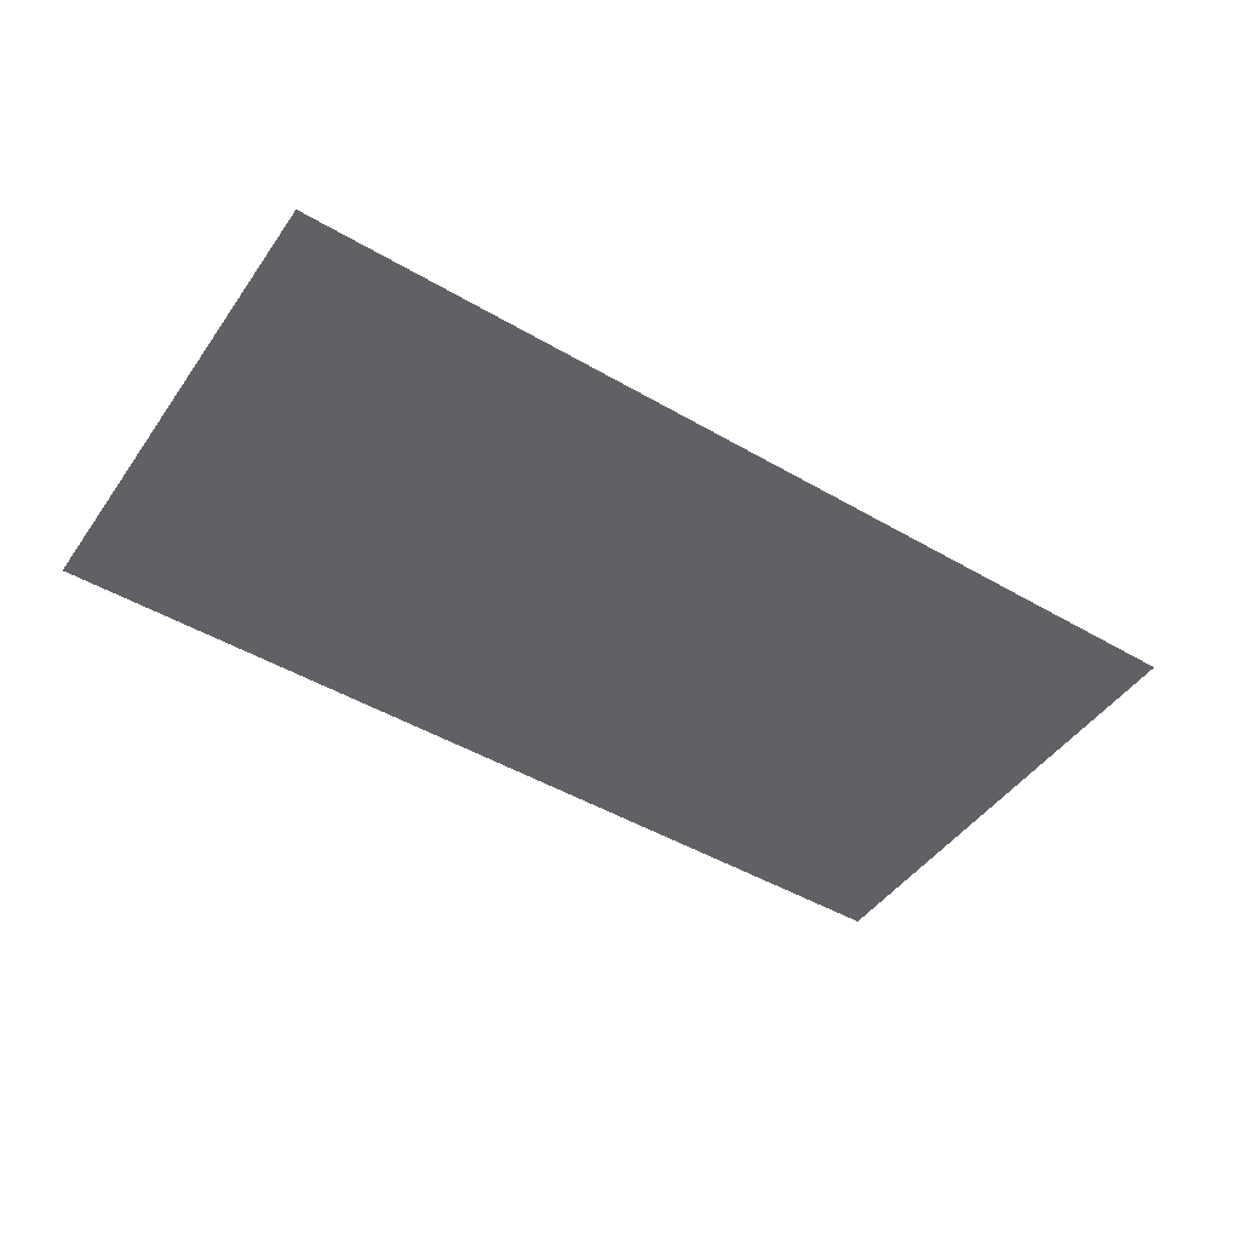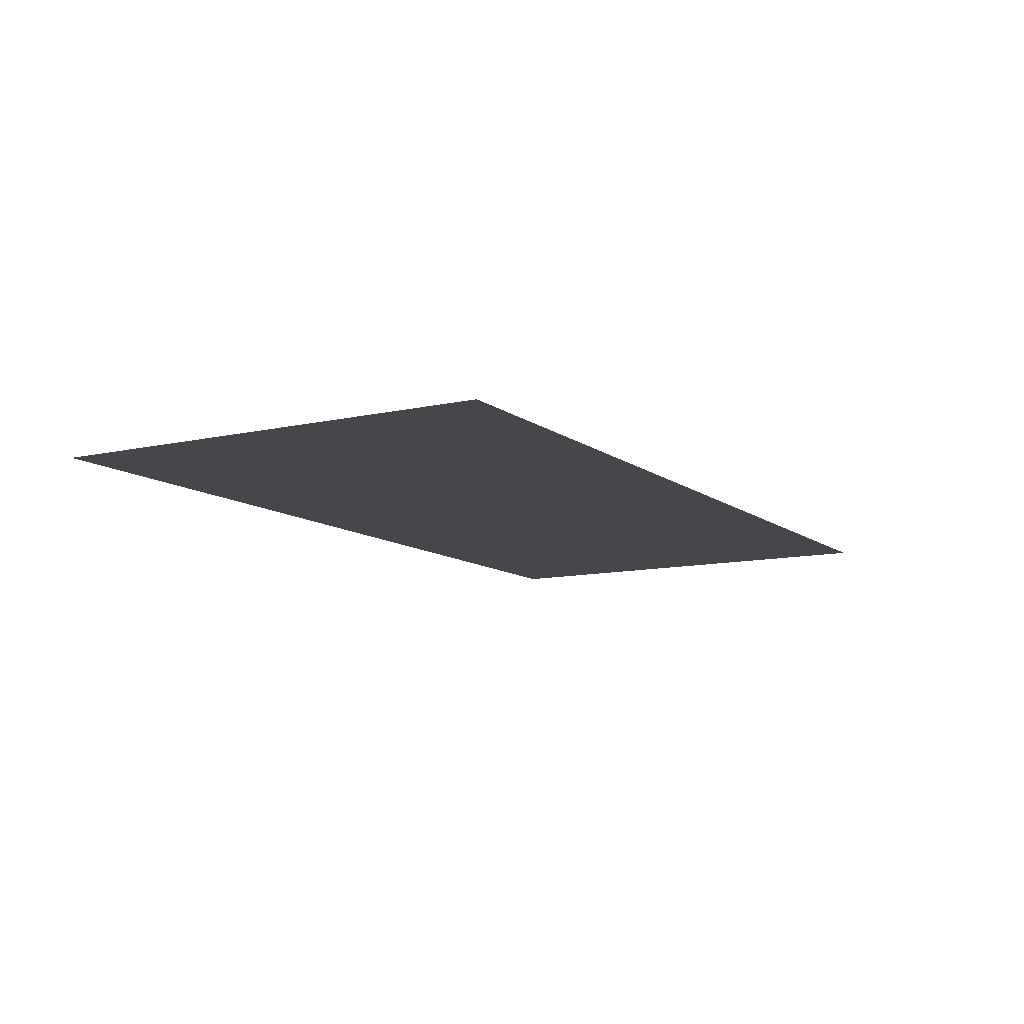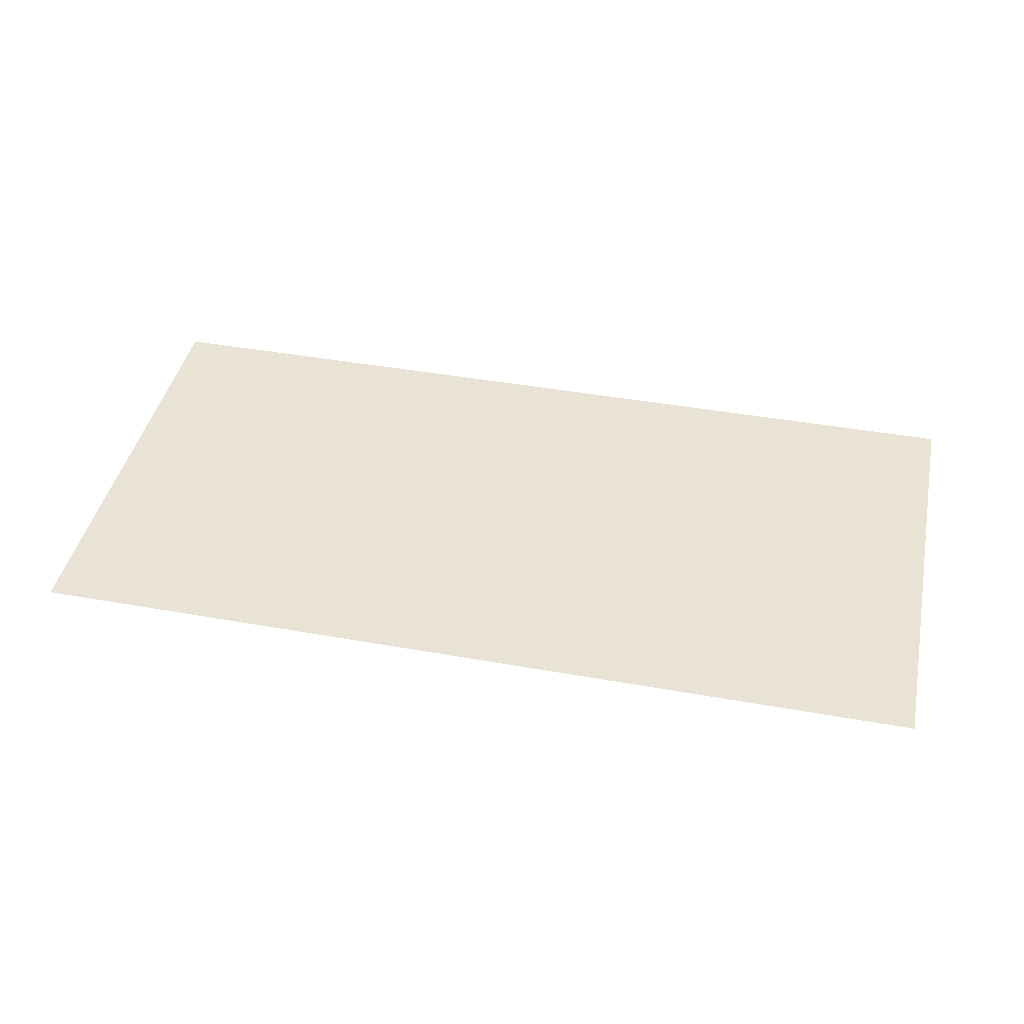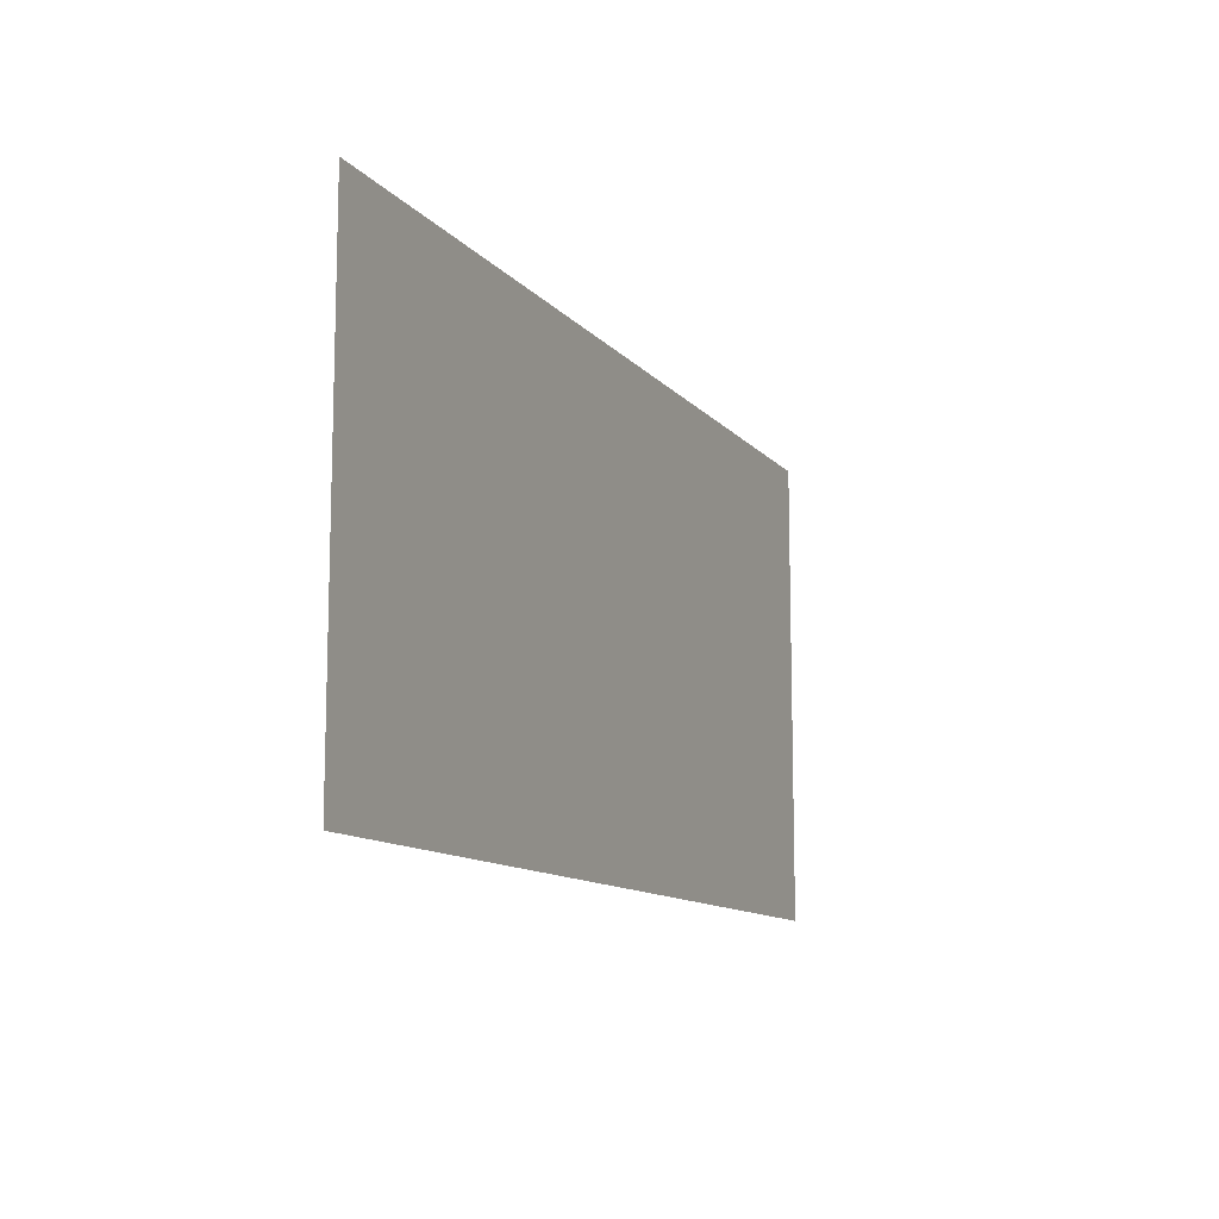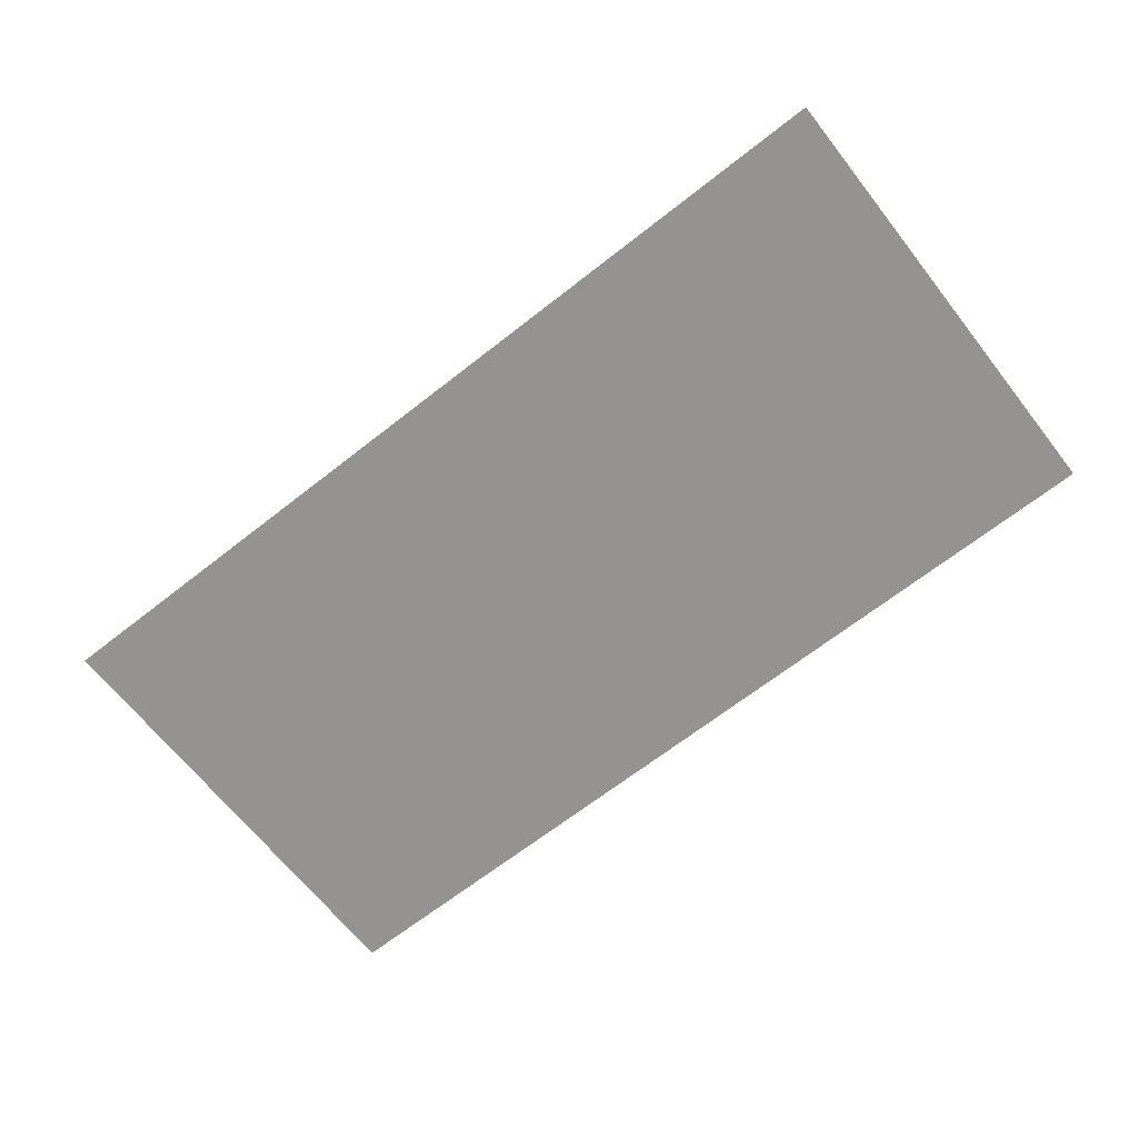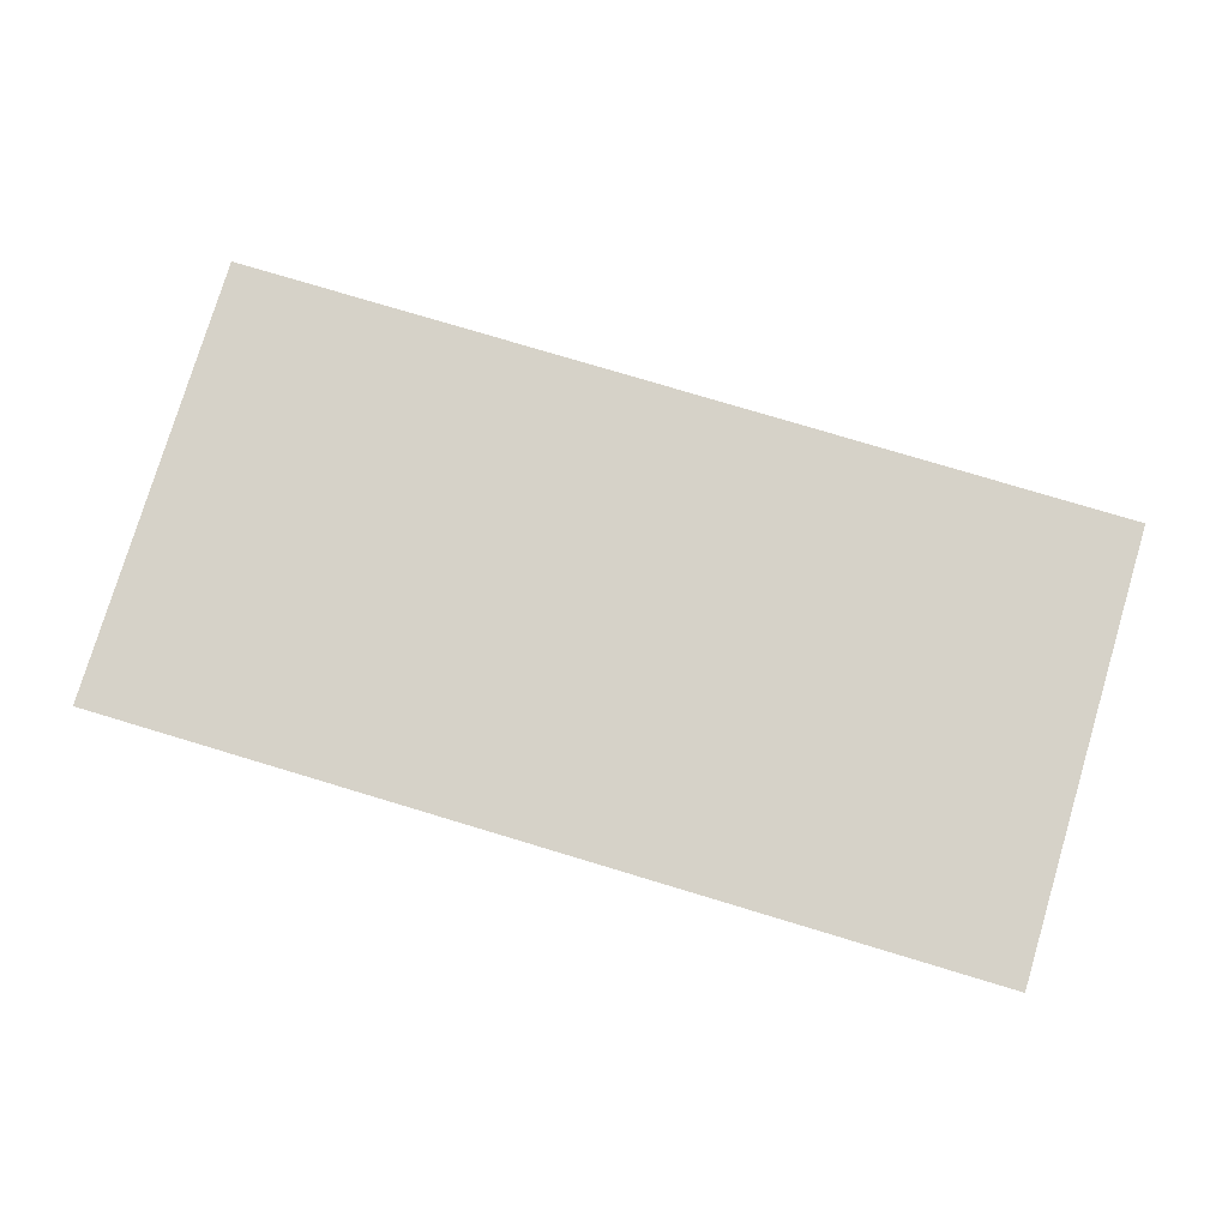
<metadata>
{"format":"obj","ext":"obj","renderer":"f3d","projection":"perspective","resolution":1024,"background":"white","views":[{"elev":-46.9,"azim":146.5,"up":"+Z"},{"elev":-10.7,"azim":119.9,"up":"+Z"},{"elev":42.3,"azim":-167.9,"up":"+Z"},{"elev":-11.4,"azim":113.6,"up":"+Y"},{"elev":-66.8,"azim":-141.8,"up":"+Z"},{"elev":78.3,"azim":-163.3,"up":"+Z"}]}
</metadata>
<code>
v -7.68 -0.64 0
v -8.32 -0.64 0
v -8.32 0 0
v -7.68 0 0
v -8.32 -0.64 0
v -8.96 -0.64 0
v -8.96 0 0
v -8.32 0 0
g BM2._mesh_0281
f 1 2 3 4
f 5 6 7 8

</code>
